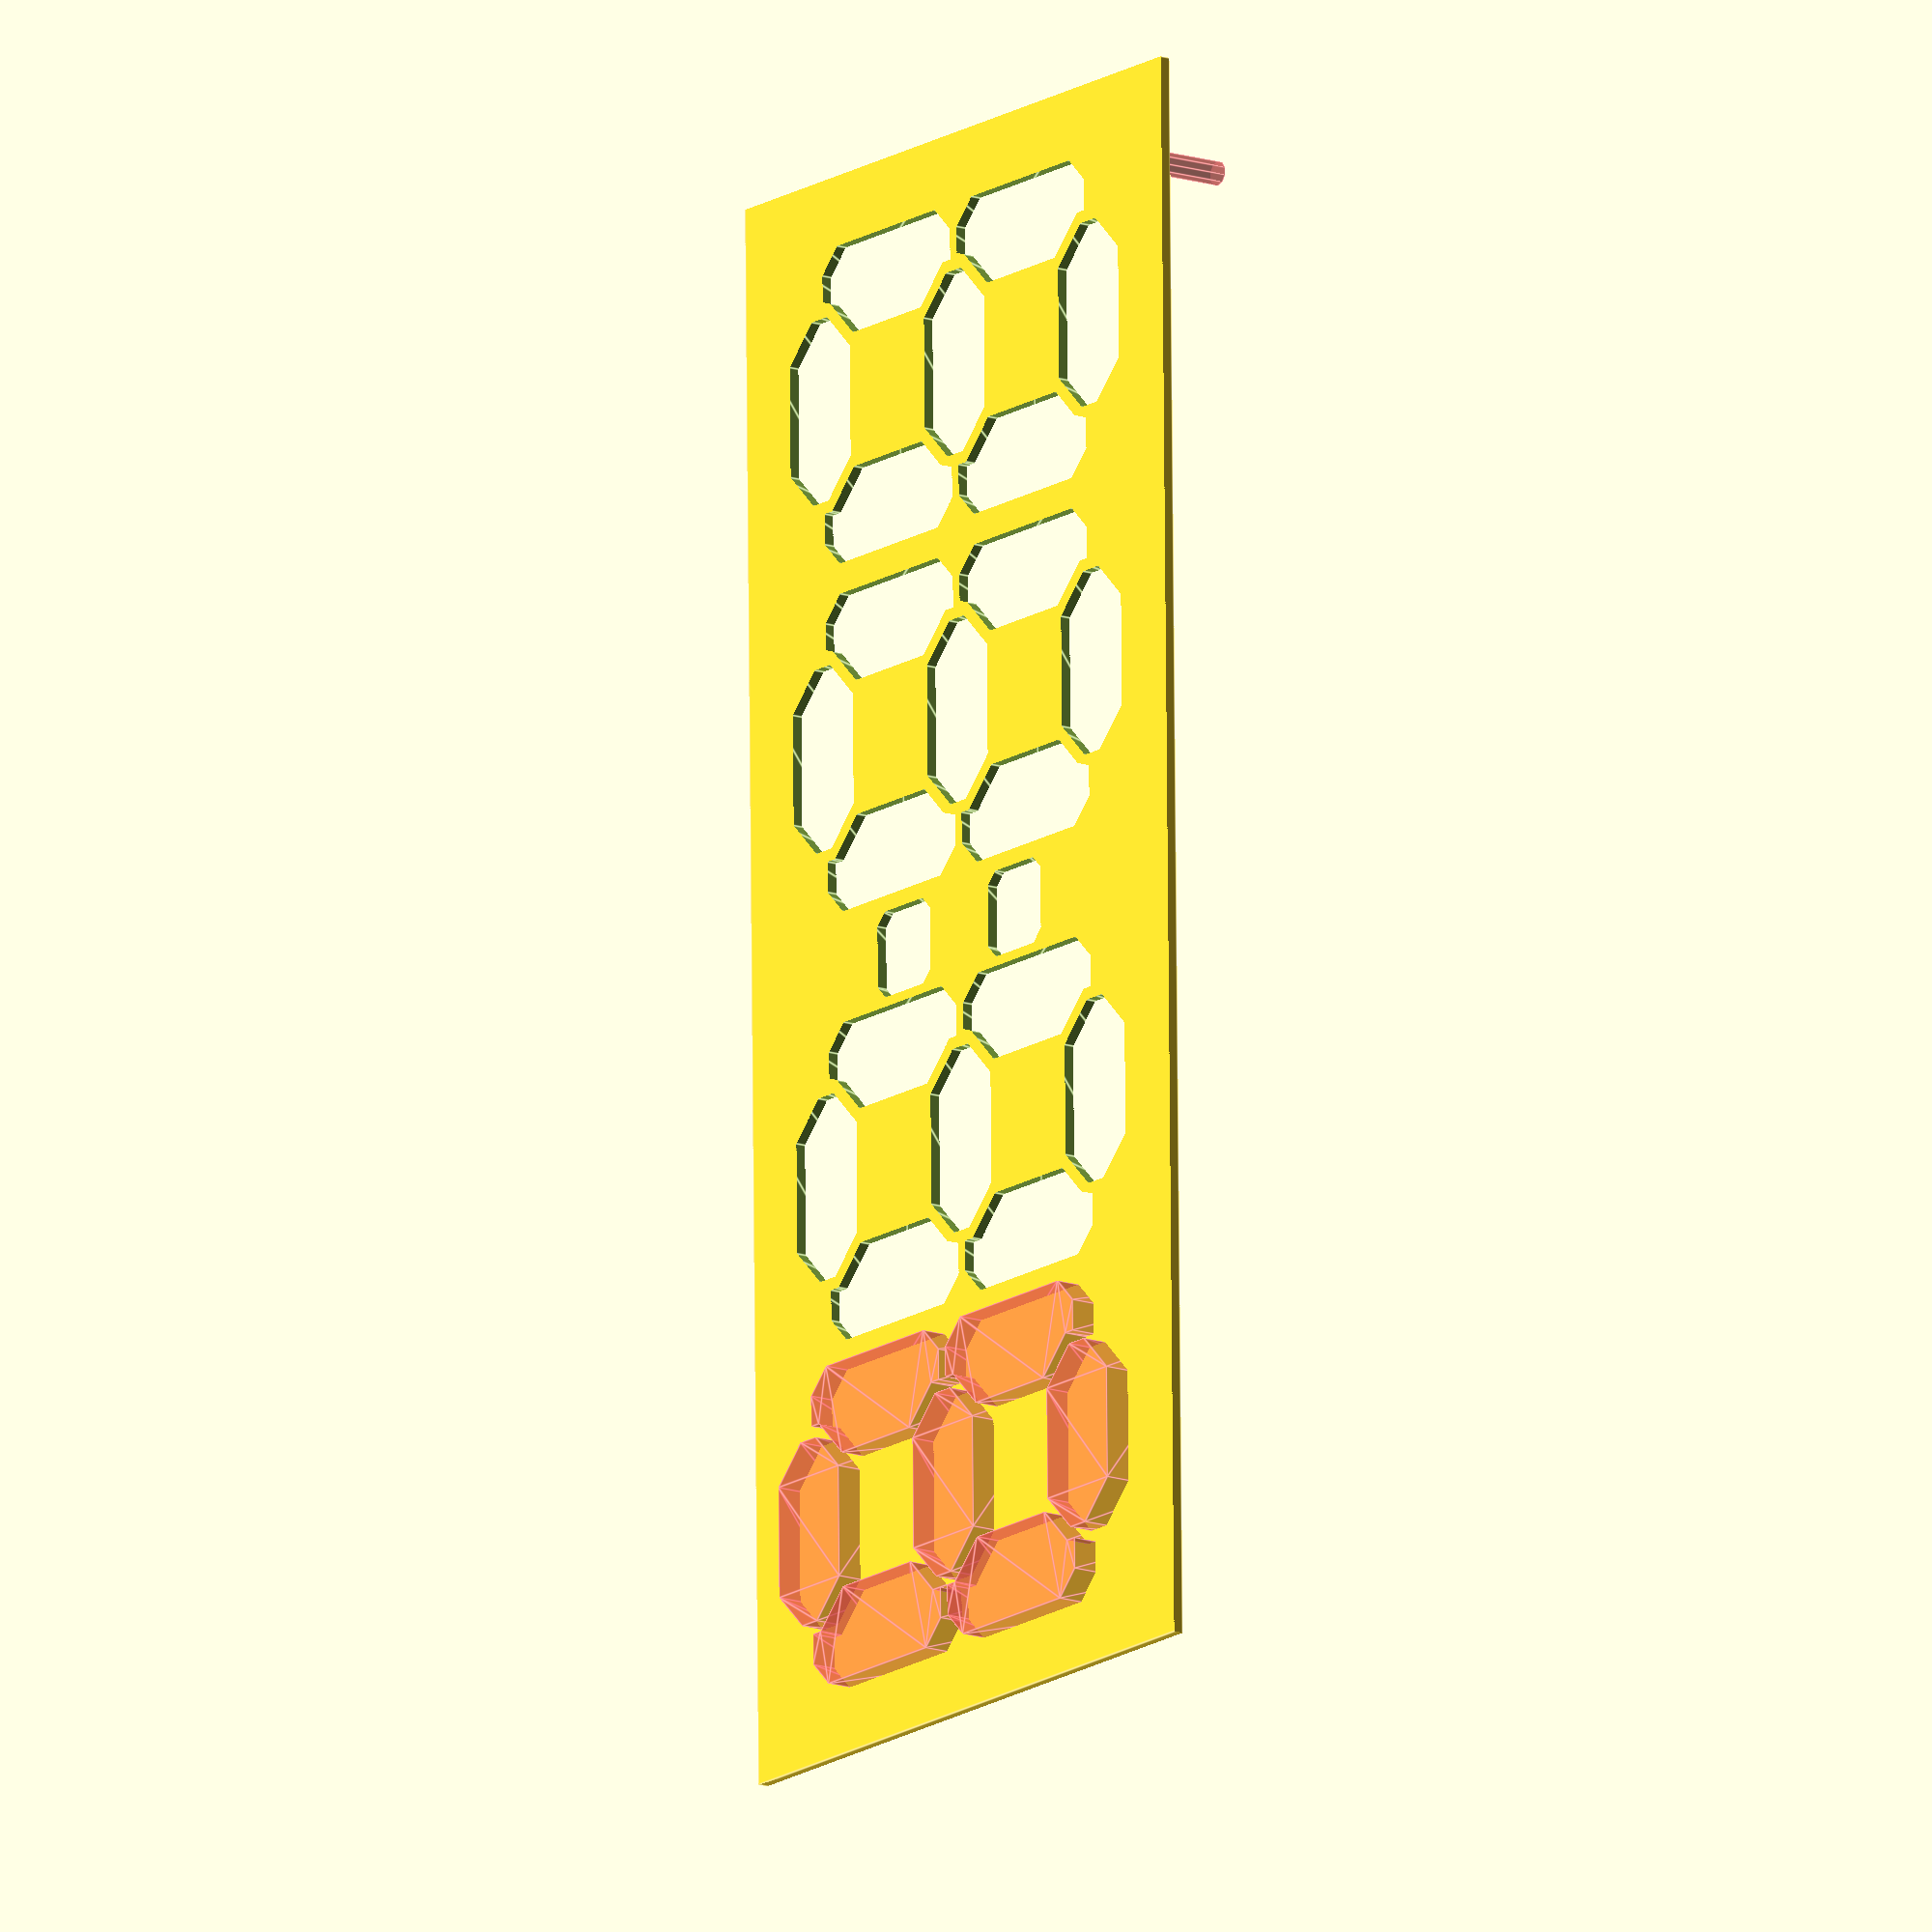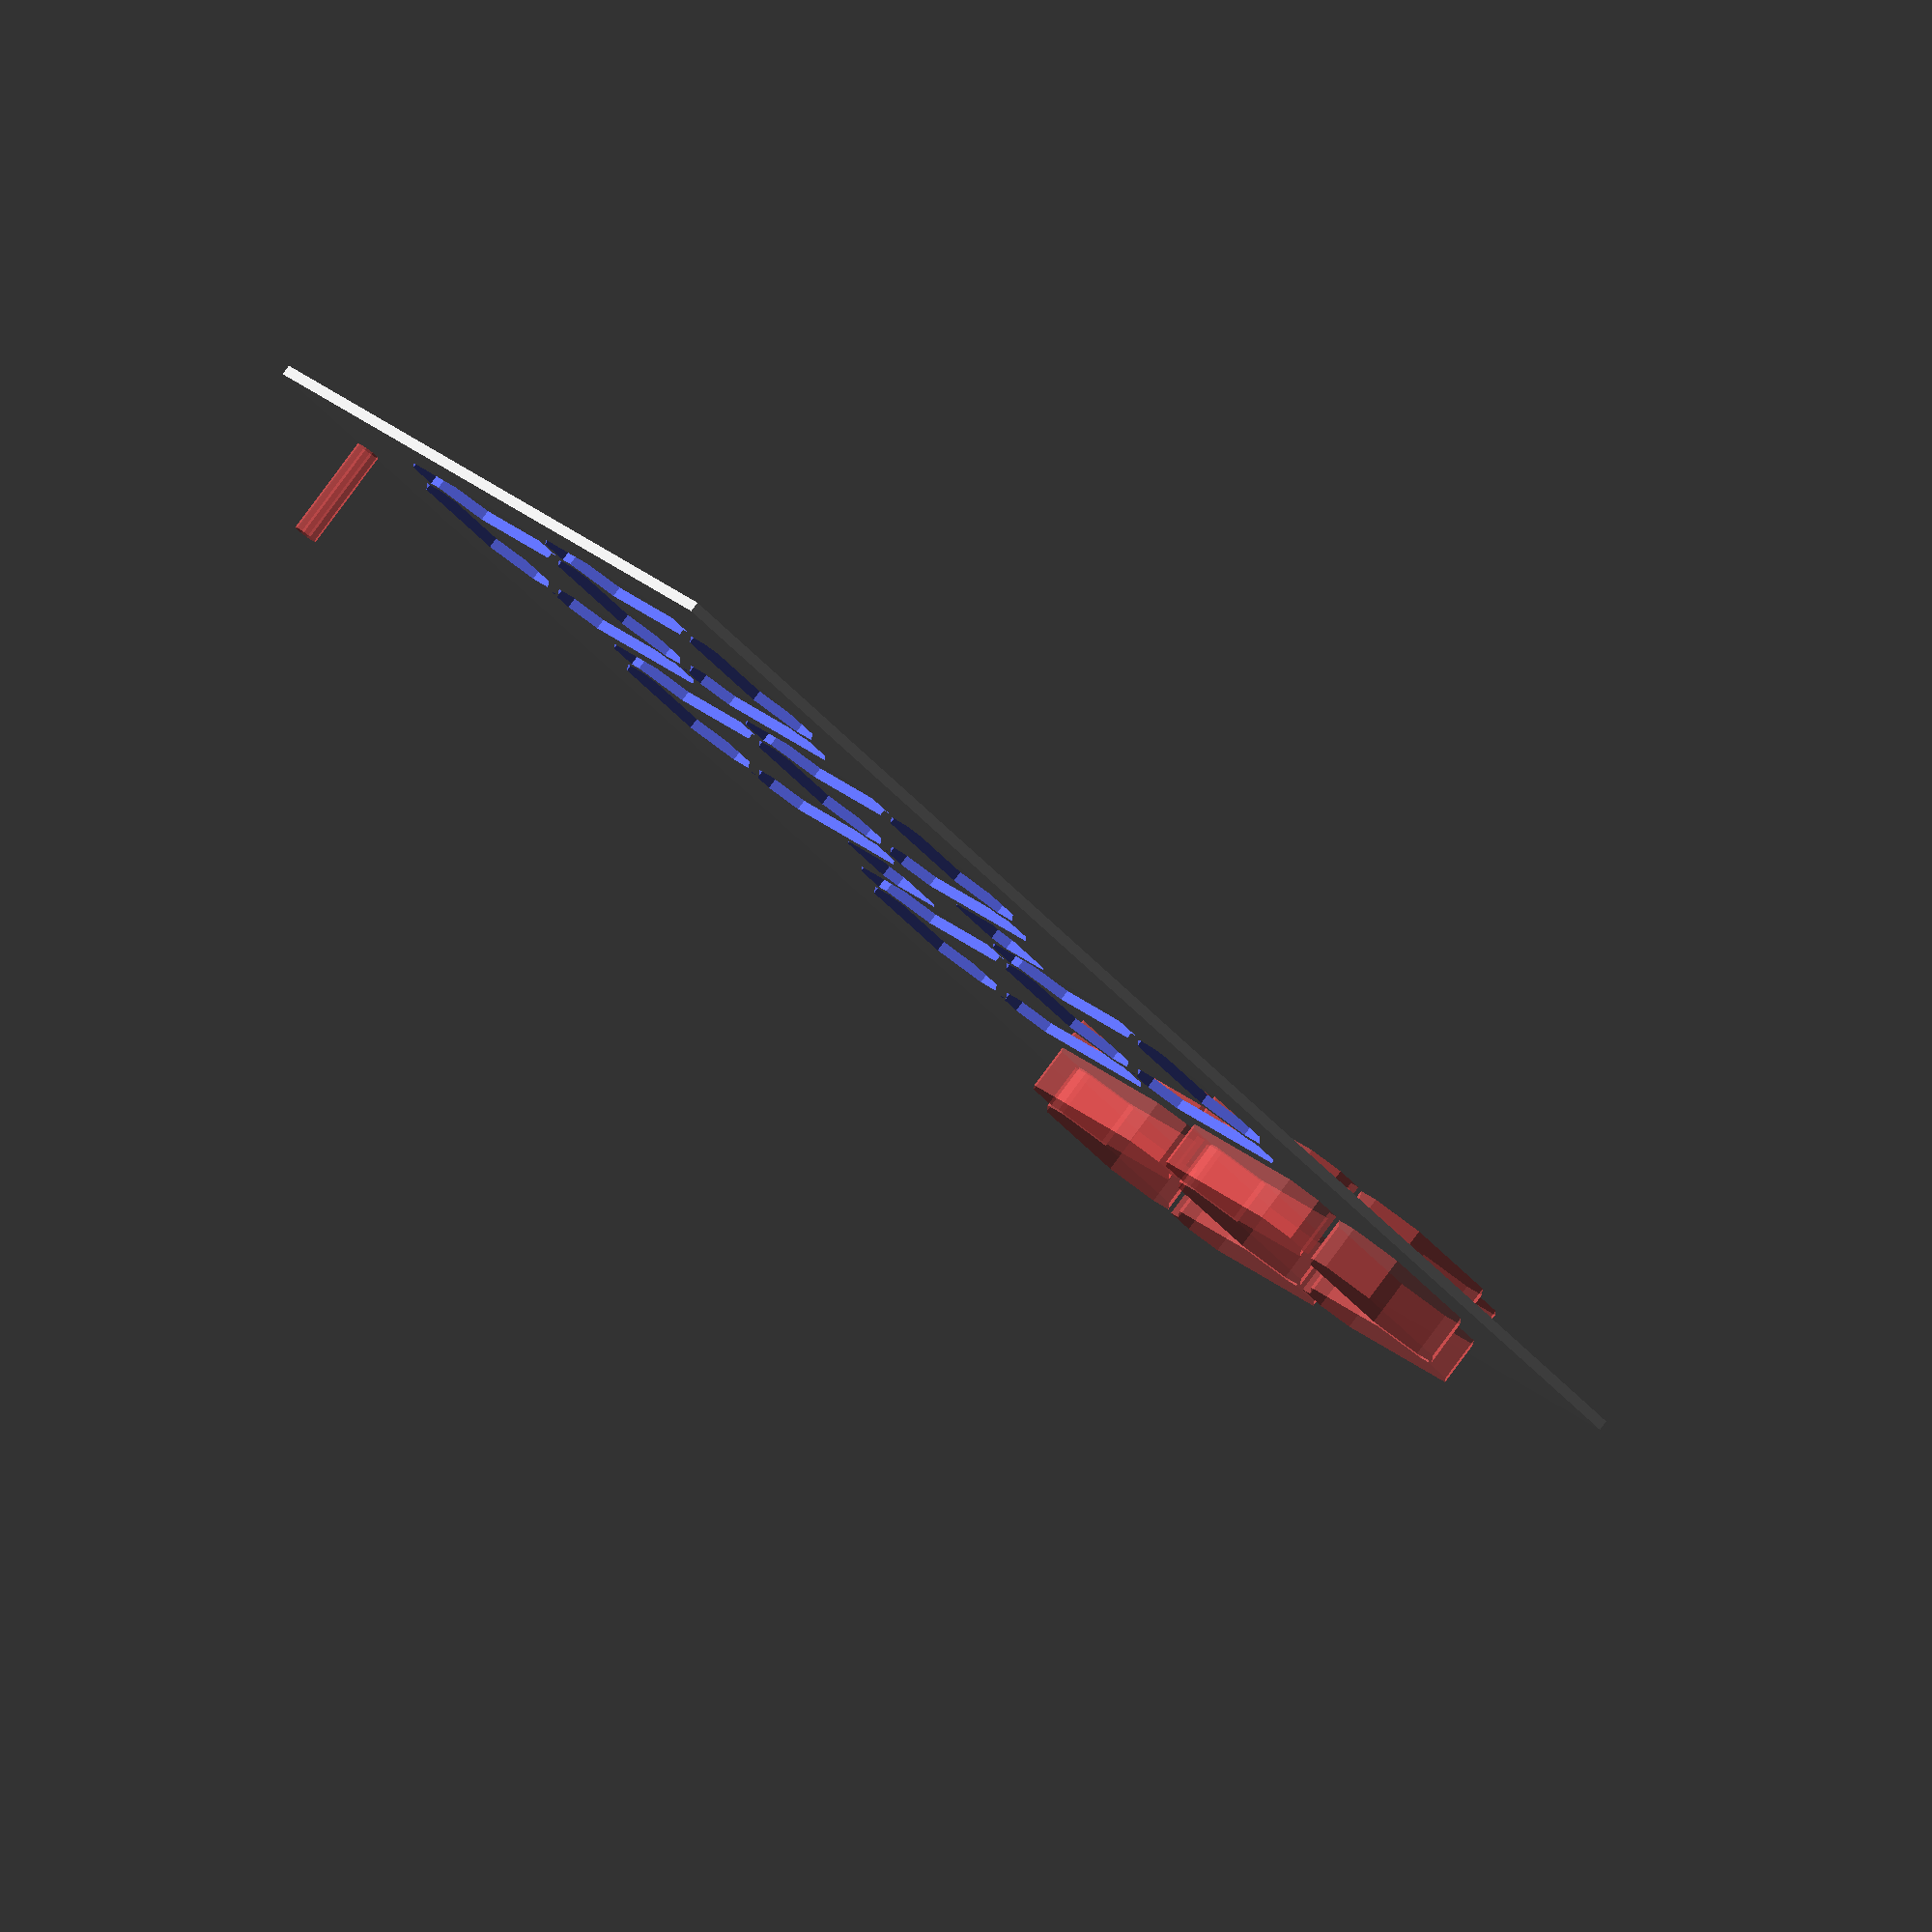
<openscad>
$fn = 10;

skinBreak = 0.01;       // extra depth to poke a hole through a surface

//boardW = 146;
//boardH = 63.7;     // was 63.45 - tight

skootchRightTwo = 0.25;                // push right two digits over a little

// Eagle dimensions of v.3 board
//  + slop to fit
eagleBoardW = 144.78;
eagleBoardH = 56.45;        // previous was 63.74;
eagleBoardX = 0;       // offset into board hole (1/2 of fudge value)
eagleBoardY = 0;
boardW = eagleBoardW + (eagleBoardX*2);
boardH = eagleBoardH + (eagleBoardY*2);
boardD = 1.8 + skinBreak;

boardX = 0;
boardY = 0;

wallW = 5;  // 1.5;     // margin
wallH = 5;  // 1.5;

boardGap = .5;

boardFrameW = 3;
boardFrameX = -8;
boardFrameY = -2;

reflectorDepth = 7;         // 6 shows pixels

refOffZ = reflectorDepth / 2;   // offset x for reflector segement chunks

strokeWidth = 0.3;


segMul = 1.27;

adgOffX = 8;
adgOffY = 3;
aOffX = 4;
aOffY = 34;
dOffY = 0;
gOffY = 17;
adgSeg = [ [-7.5,-1], [-7.5,1], [-4.5,4], [4.5,4], [7.5,1], [7.5,-1], [4.5,-4], [-4.5,-4] ];

bcOffX = 21;
bcOffY = 8.5;
bOffY = 20;
cOffY = 3;
bcSeg = [ [-4,-4.5], [-4,4.5], [-1,7.5], [-1,8.5], [1.5,8.5], [3.5,6.5], [3.5,-6.5], [1.5,-8.5], [-1,-8.5], [-1,-7.5] ];

efOffX = 3;
efOffY = 8.5;
eOffY = 3;
fOffY = 20;
efSeg = [ [1,-8.5], [-1.5,-8.5], [-3.5,-6.5],  [-3.5,6.5],  [-1.5,8.5],  [1,8.5],  [1,7.5],  [4,4.5],  [4,-4.5],  [1,-7.5] ];

colonCenterX = 3;
colonCenterY = 3;
colonSeg = [ [-3.5,-2.5], [-3.5,2.5],  [-2.5,3.5],  [2.5,3.5],  [3.5,2.5],  [3.5,-2.5],  [2.5,-3.5],  [-2.5,-3.5] ];

module segment(path) {
    if (scaled) {
        scale([.97, .98, 1])
            linear_extrude(height = reflectorDepth+1, center=true, scale=.85)
                polygon(path);
    }
    else {
        scale([.95, .95, 1])
            linear_extrude(height = reflectorDepth+1, center=true)
                polygon(path);
    }
}

ssZ = -2;               // offsets segment to adjust segment division width
module sevenSeg() {
    
    translate([adgOffX + aOffX, adgOffY + aOffY, ssZ])
        segment(adgSeg);
    translate([adgOffX + aOffX, adgOffY + dOffY, ssZ])
        segment(adgSeg);
    translate([adgOffX + aOffX, adgOffY + gOffY, ssZ])
        segment(adgSeg);

    translate([bcOffX, bcOffY + bOffY, ssZ])
        segment(bcSeg);
    translate([bcOffX, bcOffY + cOffY, ssZ])
        segment(bcSeg);
    translate([efOffX, efOffY + eOffY, ssZ])
        segment(efSeg);
    translate([efOffX, efOffY + fOffY, ssZ])
        segment(efSeg);
}

module colons() {
    translate([colonCenterX, colonCenterY + 10, 0])
        segment(colonSeg);
    translate([colonCenterX, colonCenterY + 24, 0])
        segment(colonSeg);
}

module board(depth = boardD) {
    cube([boardW, boardH, depth]);
}

module pinClearance() {
    // expansion header
*        translate([headerAOffset, boardH-headerHeight, -boardD])
            cube([headerAWidth, headerHeight, headerDepth]);
    // prog header
*        translate([headerBOffset, boardH-headerHeight, -boardD])
            cube([headerBWidth, headerHeight, headerDepth]);

switchAOffset = -.3;
switchBOffset = 138.6;
switchYOffset = 5.7;
switchWidth = 7.3;
switchHeight = 9.5;
switchPinDepth = boardD + headerBackDepth;
    // reset and boot switches
        translate([switchAOffset, boardH-switchHeight-switchYOffset, switchPinDepth-boardD - headerBackDepth])
            cube([switchWidth, switchHeight, switchPinDepth]);
        translate([switchBOffset, boardH-switchHeight-switchYOffset, switchPinDepth-boardD - headerBackDepth])
            cube([switchWidth, switchHeight, switchPinDepth]);

powerD = [ 13, 13, 15 ];
powerL = [ 104, boardH-14, -8];
powerL2 = [ 27, boardH-14, -8];
    // power jack pins
 #   translate(powerL) cube (powerD);
 #   translate(powerL2) cube (powerD);

neopixelOutD = [ 12, 7, 5 ];
neopixelOutL = [ 127, boardH-7-2.5, -2];
neopixelInD = [ 11, 7, 5 ];
neopixelInL = [ 8, boardH-7-2.5, -2];
    // neopixel out pins
*   translate(neopixelOutL) cube(neopixelOutD);
*    translate(neopixelInL) cube(neopixelInD);
}

module voids() {

    // voids
svPD = [  [18, 5, 14], [12, 5, 10], [12, 5, 10],
          [18, 5, 10], [12, 5, 10], [12, 5, 10],
          [18, wallH+1, 10],
    [134, 9, 10],
    [147, 6, 12], 
];
svPL = [ [63.5, 51, -7], [27, 51, -7], [105, 51, -7],
         [63.5, 0, -7], [27, 0, -7], [105, 0, -7],
         [12.5, 57.4, -5 ],
    [6, -56, -7], 
    [-.5, -8, -7], 
];
svPNum = 6;

for (i=[0:1:svPNum])
    translate(svPL[i])
       cube(svPD[i]);

centZ = -9;
centD = [ 10, 10, 14 ];
centL = [ [11.75, 12.5, centZ], [11.75, 34.25, centZ],
          [46, 12.5, centZ], [46, 34.25, centZ],
          [88.75-skootchRightTwo, 12.5, centZ], [88.75-skootchRightTwo, 34.25, centZ],
          [123-skootchRightTwo, 12.5, centZ], [123-skootchRightTwo, 34.25, centZ],
];
centNum = 7;

for (i=[0:1:centNum])
    translate(centL[i])
        cube(centD);
translate([7.8, 57.4, 0])
    rotate([0,45,0])
#       cube([7, wallH+1, 7]);
translate([25.5, 57.4, 0])
    rotate([0,45,0])
#       cube([7, wallH+1, 7]);
}

module mounting_holes() {
    // rotated here. direction isn't obvious
holeX1 = eagleBoardX + 2.7;
holeX1a = eagleBoardX + 2.7;
holeXBR = eagleBoardX + 142.22 + .5;
holeXTR = eagleBoardX + 142.22;
holeYBL = eagleBoardY + 2.8;
holeYBR = eagleBoardY + 2.8 + .85;
holeYTL = eagleBoardY + 53.8 + .85;   // 1.2;
holeYTR = eagleBoardY + 53.8 + .85;
holeZ = 0;
holeR = 2.4/2;      // 2.6 is too big
holeD = 10;
    // mounting holes
    translate([holeX1, holeYBL, holeZ])             // btm lt
        cylinder(r=holeR, h=holeD, center=true);
    translate([holeX1a, holeYTL, holeZ])              // top lt
        cylinder(r=holeR, h=holeD, center=true);
    translate([holeXBR, holeYBR, holeZ])          // btm rt
        cylinder(r=holeR, h=holeD, center=true);
    translate([holeXTR, holeYTR, holeZ])              // top rt
  #      cylinder(r=holeR, h=holeD, center=true);

}

reflectorDim = [ boardW + (wallW + boardGap)*2 , boardH + (wallH + boardGap)*2, reflectorDepth ];

module miniclock_reflector() {
    difference() {
        // base to carve everything out of
        translate([-wallW-boardGap, -wallH-boardGap, -reflectorDepth])
            cube(reflectorDim);
        
        translate([boardW+boardGap, boardH+boardGap, 0])
            rotate([0, 0, 180])
        union() {
            // pcb
           translate([0, 0, -boardD+skinBreak])
                cube([boardW+boardGap*2, boardH+boardGap*2, boardD]);
            
            // header pins
 *           translate([boardX, boardY, -headerBackDepth])
                voids();
    
            mounting_holes();
            
            // seven segments (* 4) + colon
            // was [boardX -1, boardY + 2, 0]
            translate([boardX - 1.5, boardY + 3, 0]) {
                scale([segMul, segMul, 1])
                    union() {
            
                    translate([1, 0, -refOffZ]) {
                        translate([1.5, 0, 0])
         #                   sevenSeg();
                        translate([28.5, 0, 0])
                            sevenSeg();
                        
                        translate([54-skootchRightTwo/2, 0, 0])
                            colons();
                        translate([62-skootchRightTwo, 0, 0])
                            sevenSeg();
                        translate([89-skootchRightTwo, 0, 0])
                            sevenSeg();
                    }
                }
            }
        }
    }
}



sectL = [ -5, -5, -8 ];
sectD = [boardW+boardFrameW*2+10, boardH+boardFrameW*2+6+10, 2];

takeSlice = 1;

if (takeSlice) {
    intersection() {
        miniclock_reflector();
        translate(sectL)
            cube(sectD);
   }
}
else {
   miniclock_reflector();
}
</openscad>
<views>
elev=14.7 azim=90.8 roll=233.8 proj=o view=edges
elev=277.4 azim=46.2 roll=36.5 proj=o view=wireframe
</views>
